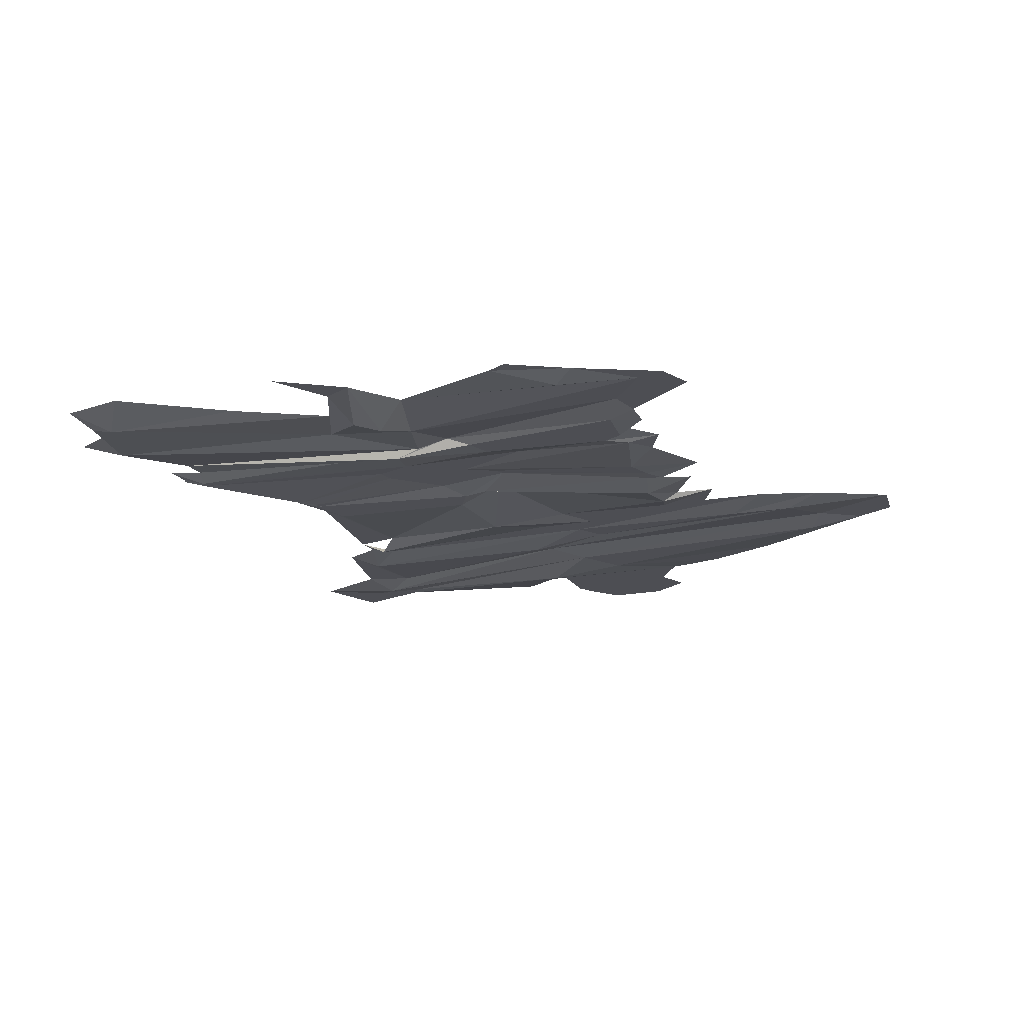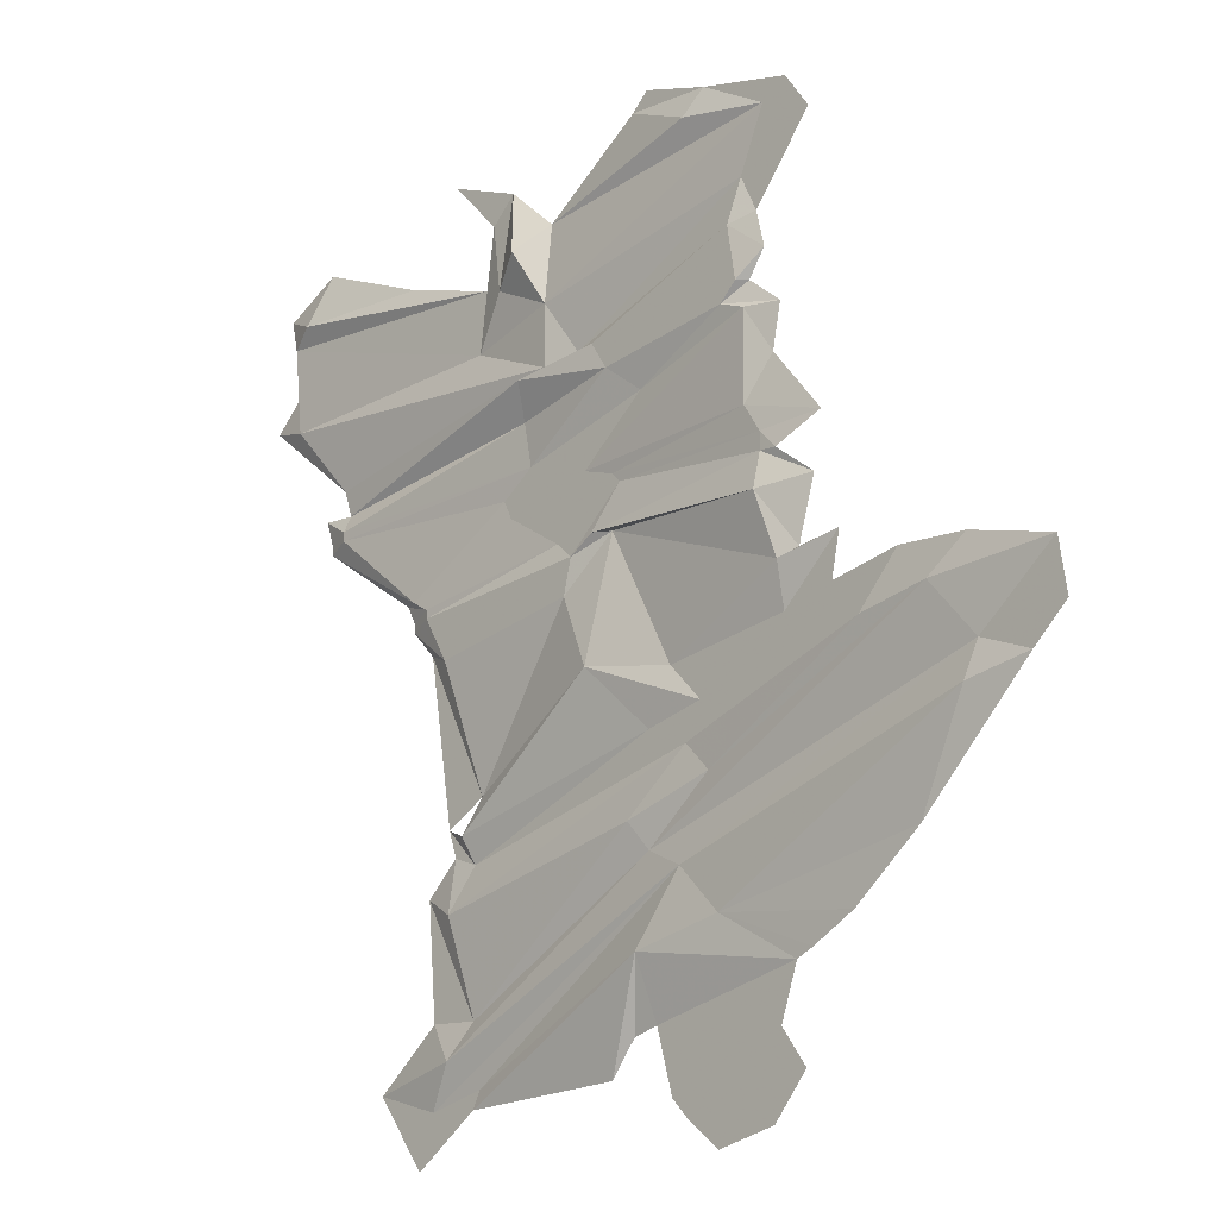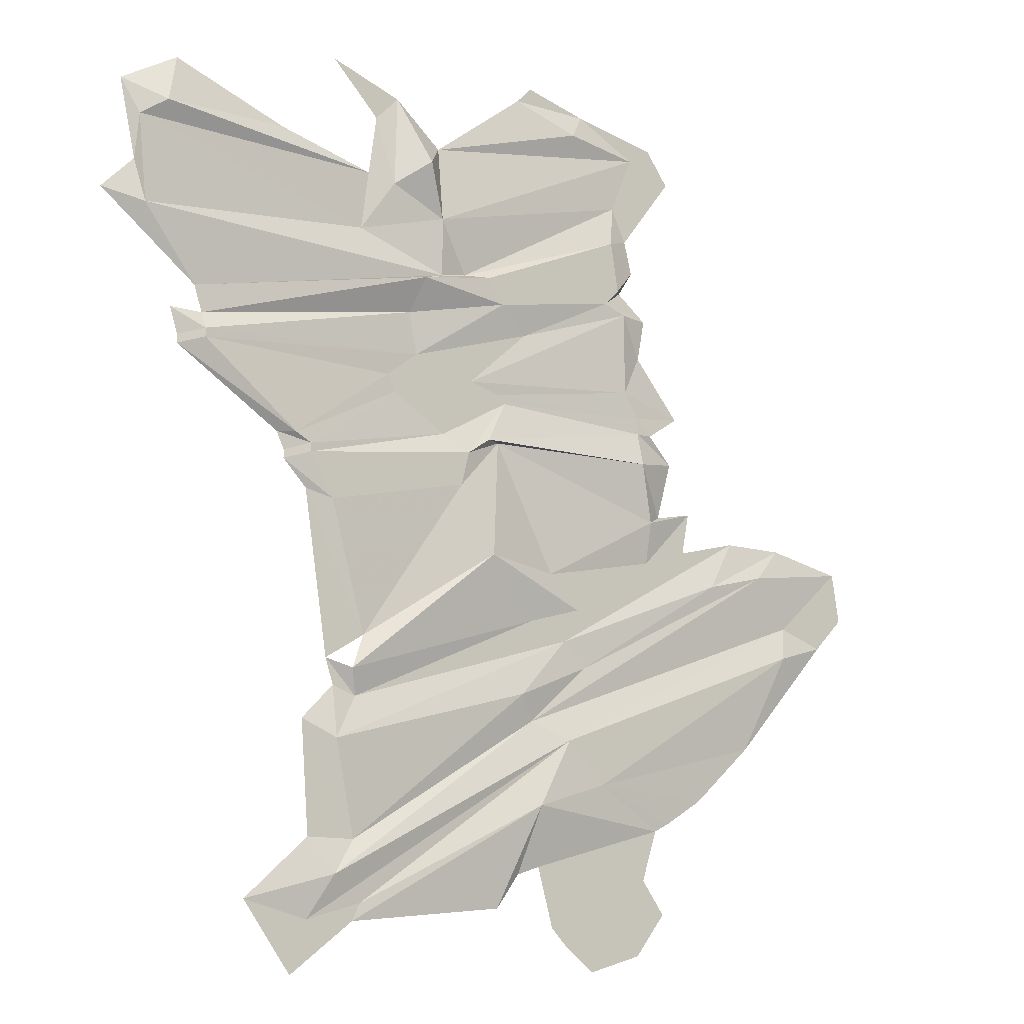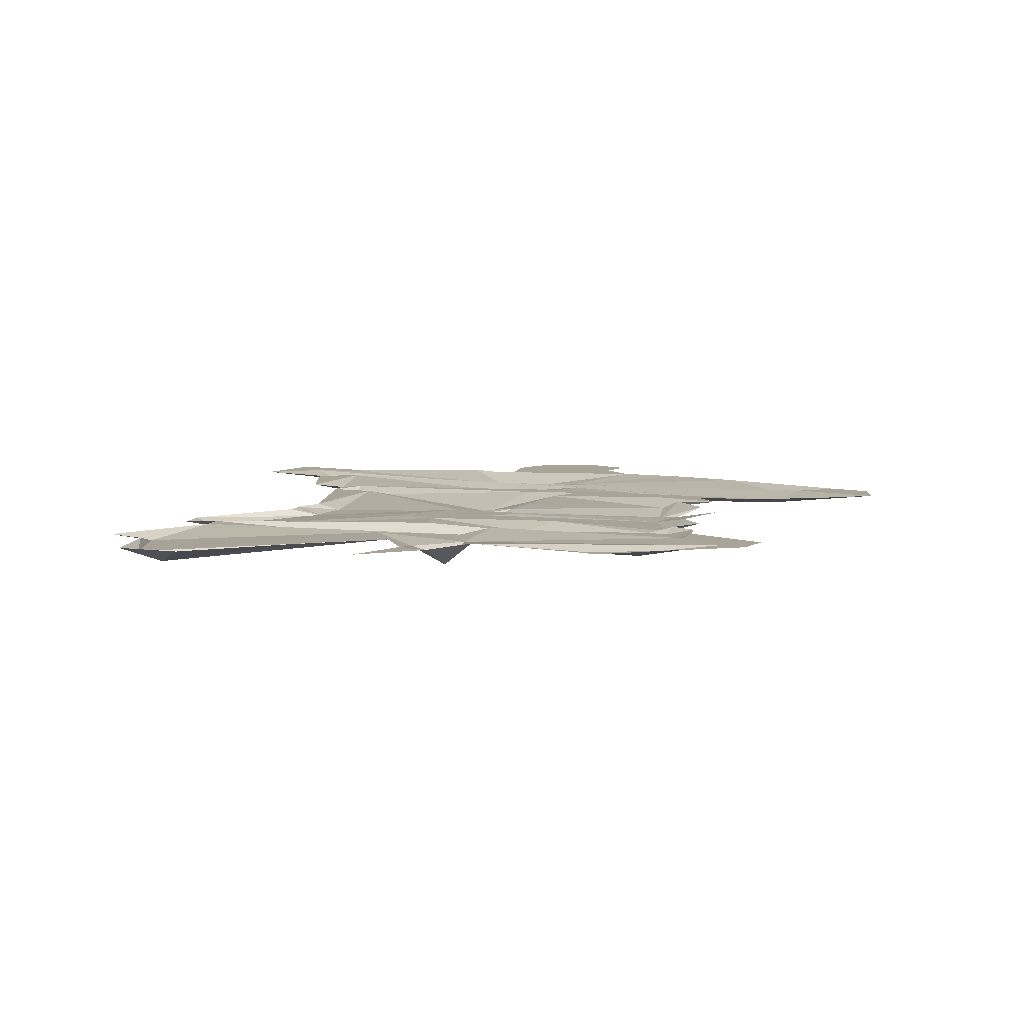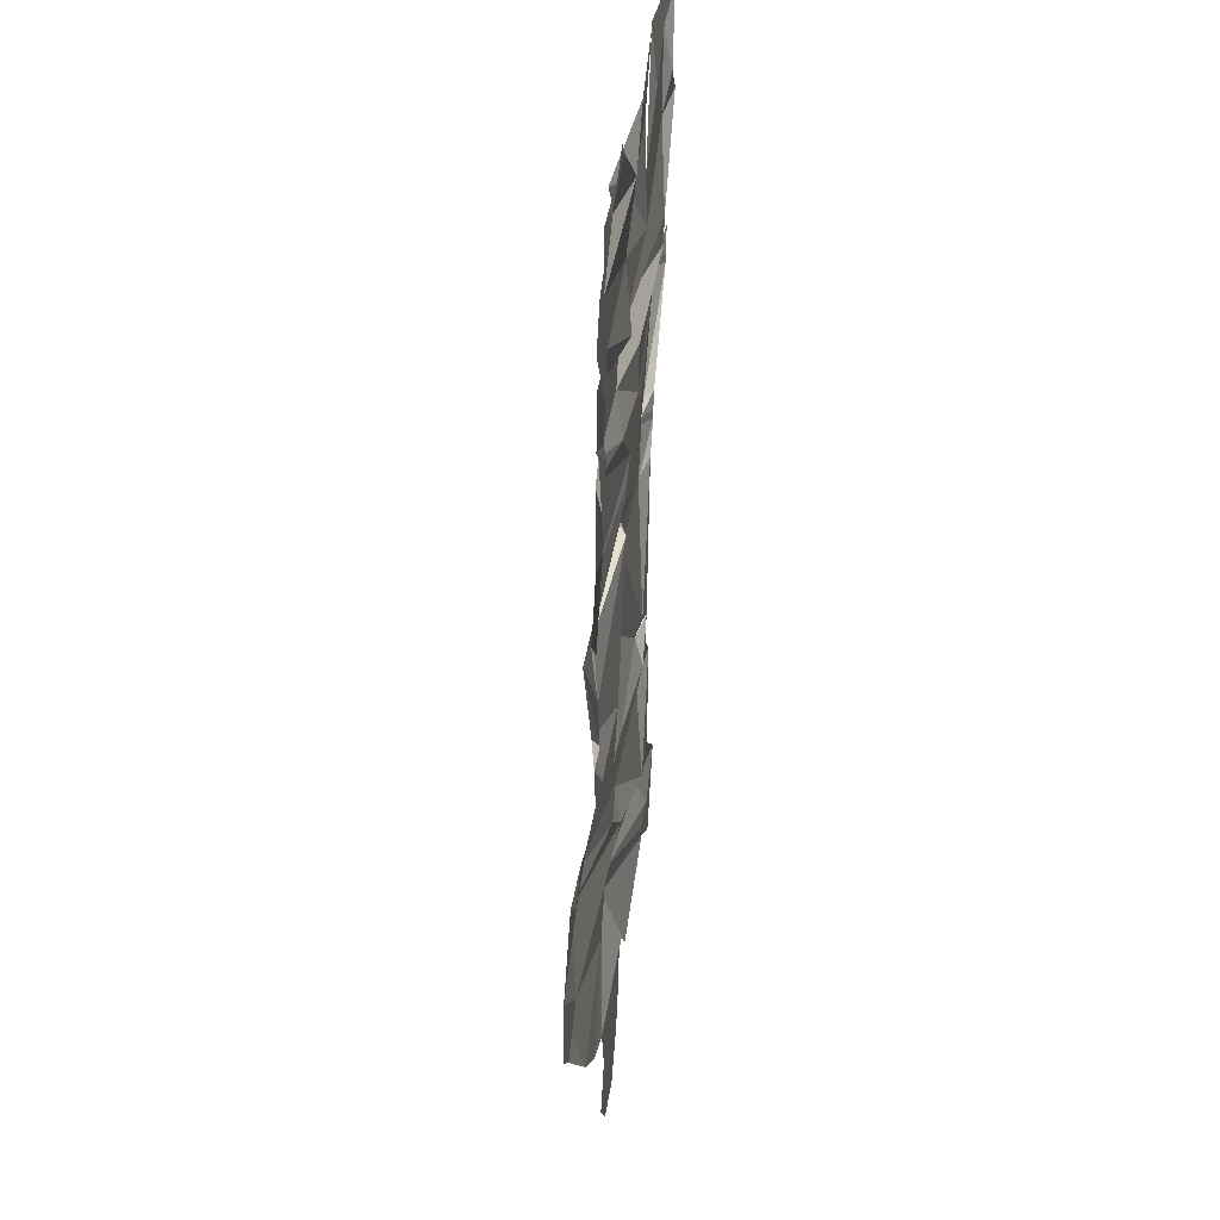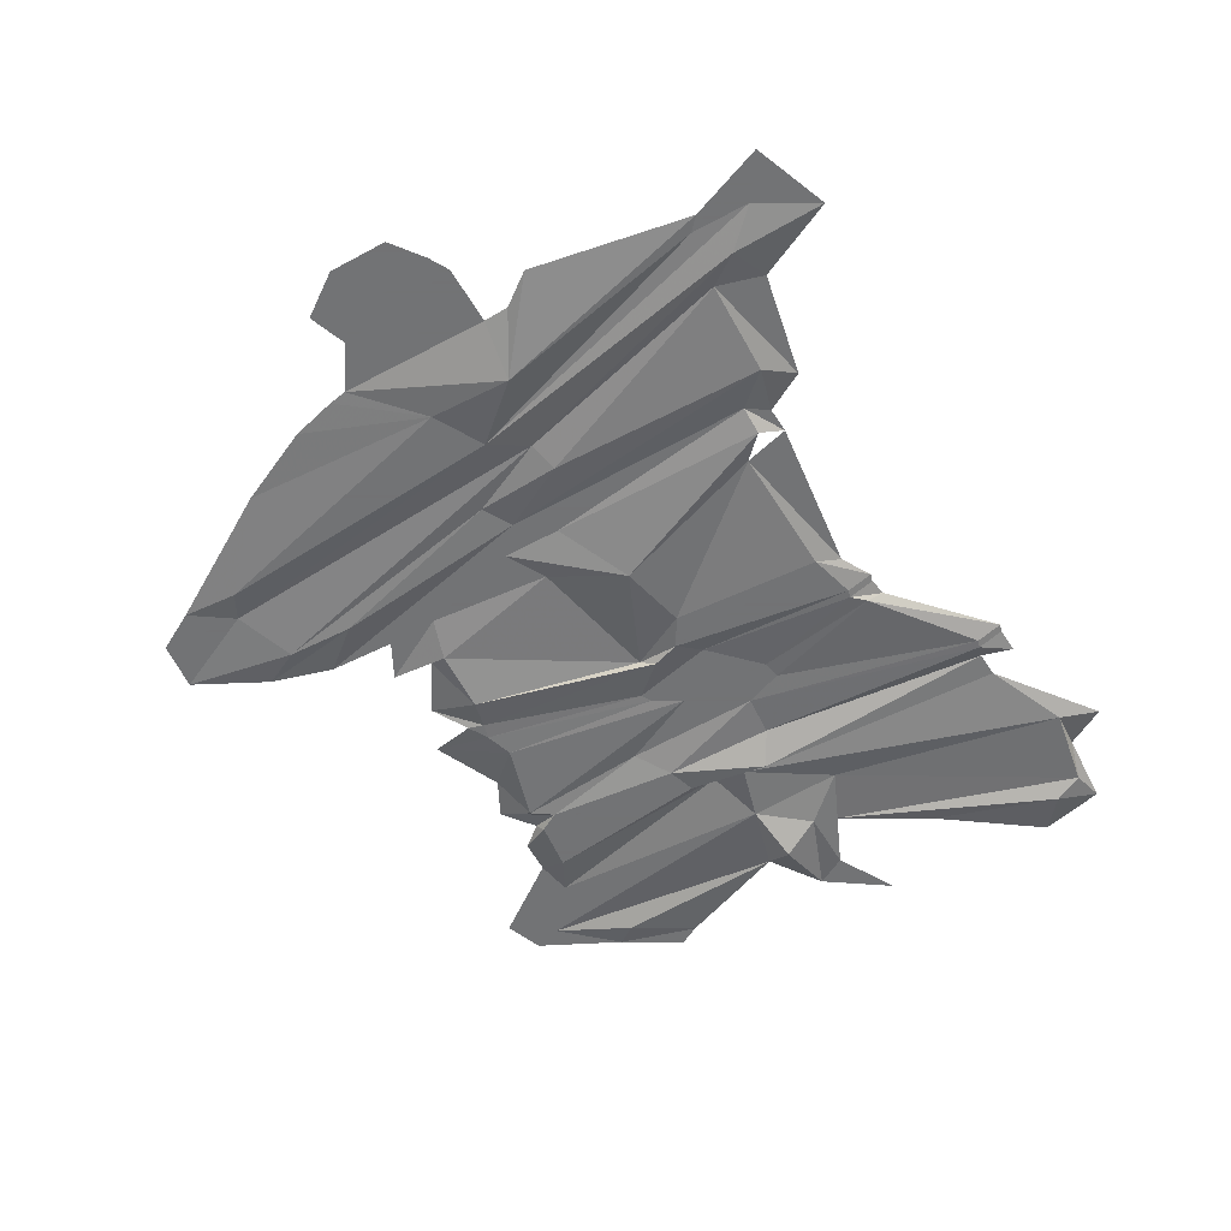
<metadata>
{"format":"obj","ext":"obj","renderer":"f3d","projection":"perspective","resolution":1024,"background":"white","views":[{"elev":-17.4,"azim":5.3,"up":"+Y"},{"elev":-12.8,"azim":45.0,"up":"+Z"},{"elev":-11.9,"azim":-37.2,"up":"+Z"},{"elev":7.0,"azim":-6.4,"up":"+Y"},{"elev":37.4,"azim":95.8,"up":"+Z"},{"elev":-55.7,"azim":-166.2,"up":"+Y"}]}
</metadata>
<code>
v 0.08594 -0.007812 0.3906
v 0.02344 0 0.4141
v -0.07031 0 0.3438
v 0.1641 0 0.3828
v 0.1016 0 0.4141
v 0.03906 0 0.4297
v 0 -0.007812 0.2031
v 0.1406 -0.007812 0.2422
v -0.01562 -0.007812 0.2266
v -0.09375 -0.01562 0.2109
v -0.1016 0 0.1797
v -0.09375 0 0.1406
v 0.03125 0 0.1797
v 0.125 -0.007812 0.2266
v 0.1484 0 0.2422
v 0.1641 0 0.2656
v 0.1328 -0.007812 0.2891
v -0.03906 0 0.2266
v -0.07031 -0.007812 0.2188
v -0.3281 0 0.1641
v -0.3203 0 0.1406
v -0.3203 -0.007812 0.125
v -0.3203 -0.007812 0.1172
v -0.125 0 0.1172
v -0.03125 0 0.125
v 0.1484 -0.007812 0.2188
v 0.1797 0 0.2188
v 0.1484 -0.007812 0.1406
v 0 0 0.1172
v 0.1641 -0.007812 0.1172
v 0.2188 0 0.125
v 0.1719 0 0.1797
v 0.007812 0 0.1094
v 0.1641 -0.007812 0.1016
v 0.1797 -0.007812 0.1016
v -0.01562 -0.007812 0.07031
v -0.03906 -0.007812 0.05469
v 0 0 0.07031
v 0.1641 -0.01562 0.07031
v 0.2109 0 0.07812
v 0.0625 0 -0.04688
v 0.1797 -0.007812 0.01562
v 0.1953 0 0.02344
v 0.1797 0 -0.02344
v 0.09375 0 -0.07812
v 0.2188 0 -0.03125
v 0.2266 0 -0.007812
v 0.2344 0 0.03125
v 0.07812 0 -0.1094
v 0.2578 -0.007812 -0.03906
v 0.2891 0 0.007812
v 0.1016 0 -0.1328
v 0.3203 -0.007812 -0.02344
v 0.3516 0 0.007812
v 0.03906 0 -0.1875
v 0.3594 0 -0.07031
v 0.4297 0 -0.007812
v 0.07812 -0.007812 -0.2031
v 0.4375 0 -0.05469
v 0.4062 0 -0.08594
v 0.3516 -0.007812 -0.1016
v 0.3047 0 -0.1953
v 0.1172 -0.007812 -0.2422
v 0.2422 0 -0.25
v 0.2031 0 -0.2734
v 0.1875 0 -0.2812
v 0.03906 -0.01562 -0.2656
v 0.04688 0 -0.3203
v 0.1719 0 -0.3281
v 0.0625 0 -0.375
v 0.1953 0 -0.3594
v 0.07812 0 -0.3906
v 0.1641 0 -0.3984
v 0.1094 0 -0.4141
v 0.1406 0 0.3281
v -0.07031 -0.007812 0.2734
v -0.1562 0 0.25
v -0.3828 -0.007812 0.2266
v -0.4219 0 0.2344
v -0.3906 0 0.2656
v -0.3906 -0.007812 0.3047
v -0.4062 0 0.3359
v -0.3672 -0.01562 0.3203
v -0.3516 0 0.3672
v -0.2422 0 0.3281
v -0.1484 0 0.3047
v -0.125 -0.007812 0.2969
v -0.1406 0 0.3594
v -0.1172 0 0.3828
v -0.1875 0 0.4062
v -0.09375 -0.02344 0.3203
v 0.1562 0 0.2969
v 0.2109 0 0.3672
v 0.1875 0 0.3984
v -0.1172 0 0.1016
v -0.2266 -0.007812 0.04688
v -0.2109 -0.007812 0.03906
v -0.0625 0 0.07031
v -0.2109 -0.007812 0.03125
v -0.1875 -0.007812 -0.007812
v -0.04688 -0.007812 0.02344
v -0.2344 0 0.02344
v -0.2109 0 0
v -0.1484 0 -0.125
v -0.01562 -0.01562 -0.03906
v 0.03906 0 -0.09375
v -0.1641 -0.007812 -0.1562
v -0.1562 0 -0.1797
v -0.1797 -0.007812 -0.2188
v 0.02344 -0.007812 -0.1641
v -0.1797 0 -0.1719
v -0.2109 0 -0.2031
v -0.1562 0 -0.3047
v -0.1797 -0.007812 -0.3359
v -0.2031 0 -0.375
v -0.1484 0 -0.3594
v -0.3438 0 0.1094
v -0.2422 0 0.04688
v -0.2344 0 0.03125
v -0.2031 0 -0.3047
v -0.2656 0 -0.3594
v -0.2188 0 -0.4219
v -0.1562 0 -0.375
v 0 0 -0.3594
v 0.02344 0 -0.3281
v -0.3516 0 0.1406
v -0.3438 0 0.1172
v -0.1875 0 -0.1484
v 0.07812 -0.007812 -0.2031
v 0.07812 -0.007812 -0.2031
f 1 2 3
f 1 5 2
f 2 5 6
f 9 17 18
f 10 19 20
f 28 25 29
f 28 32 26
f 28 26 25
f 38 41 42
f 38 42 39
f 39 42 43
f 39 43 40
f 50 52 53
f 50 53 54
f 50 54 51
f 59 56 60
f 60 56 61
f 60 61 62
f 62 61 63
f 62 63 64
f 64 63 65
f 65 63 66
f 71 72 73
f 73 72 74
f 17 75 18
f 19 78 20
f 20 78 79
f 82 83 84
f 84 83 85
f 85 83 86
f 32 27 26
f 17 92 75
f 75 92 93
f 95 24 96
f 100 103 104
f 100 104 101
f 101 104 105
f 109 112 113
f 109 113 110
f 23 96 24
f 96 23 117
f 96 117 118
f 115 122 116
f 116 122 123
f 116 123 67
f 67 123 124
f 67 124 125
f 67 125 68
f 104 103 128
f 113 112 120
f 1 3 4
f 1 4 5
f 7 8 9
f 7 9 10
f 7 10 11
f 7 11 12
f 7 12 13
f 8 14 15
f 8 15 16
f 8 16 17
f 8 17 9
f 9 18 10
f 10 18 19
f 10 20 21
f 10 21 11
f 12 22 23
f 12 23 24
f 12 24 25
f 12 25 13
f 13 25 26
f 13 26 14
f 14 26 27
f 14 27 15
f 28 29 30
f 28 30 31
f 28 31 32
f 30 29 33
f 30 34 35
f 30 35 31
f 36 33 37
f 36 37 38
f 36 38 39
f 36 39 34
f 34 39 40
f 34 40 35
f 44 41 45
f 44 46 47
f 44 47 48
f 44 48 42
f 44 42 41
f 46 49 50
f 46 50 51
f 46 51 47
f 49 52 50
f 52 55 53
f 53 55 56
f 53 56 57
f 53 57 54
f 56 56 59
f 56 59 57
f 66 63 67
f 66 67 68
f 66 68 69
f 69 68 70
f 69 70 71
f 71 70 72
f 58 63 61
f 58 61 56
f 18 76 19
f 19 76 77
f 79 78 80
f 80 78 81
f 80 81 82
f 82 81 83
f 86 83 81
f 86 81 77
f 86 77 87
f 86 87 88
f 76 4 3
f 76 3 91
f 48 43 42
f 16 92 17
f 75 93 4
f 4 93 94
f 4 94 5
f 95 96 97
f 95 97 98
f 95 98 33
f 95 33 29
f 95 29 25
f 95 25 24
f 98 37 33
f 100 101 37
f 100 37 99
f 100 99 102
f 100 102 103
f 101 105 38
f 101 38 37
f 106 105 107
f 106 49 45
f 106 45 105
f 105 45 41
f 105 41 38
f 109 110 49
f 109 49 108
f 109 108 111
f 109 111 112
f 110 113 55
f 110 55 52
f 110 52 49
f 58 115 116
f 58 116 67
f 96 118 97
f 97 118 119
f 97 119 99
f 105 104 107
f 55 113 114
f 114 113 120
f 114 120 121
f 114 121 115
f 115 121 122
f 22 21 126
f 22 126 127
f 22 127 23
f 23 127 117
f 99 119 102
f 108 107 128
f 108 128 111
f 3 91 89
f 7 13 14
f 7 14 8
f 11 21 22
f 11 22 12
f 30 33 34
f 36 34 33
f 44 45 46
f 45 49 46
f 56 55 58
f 56 58 56
f 18 75 76
f 19 77 78
f 88 87 89
f 88 89 90
f 75 4 76
f 76 91 87
f 76 87 77
f 98 99 37
f 106 107 108
f 106 108 49
f 58 55 114
f 58 114 115
f 58 67 63
f 97 99 98
f 77 81 78
f 87 91 89

</code>
